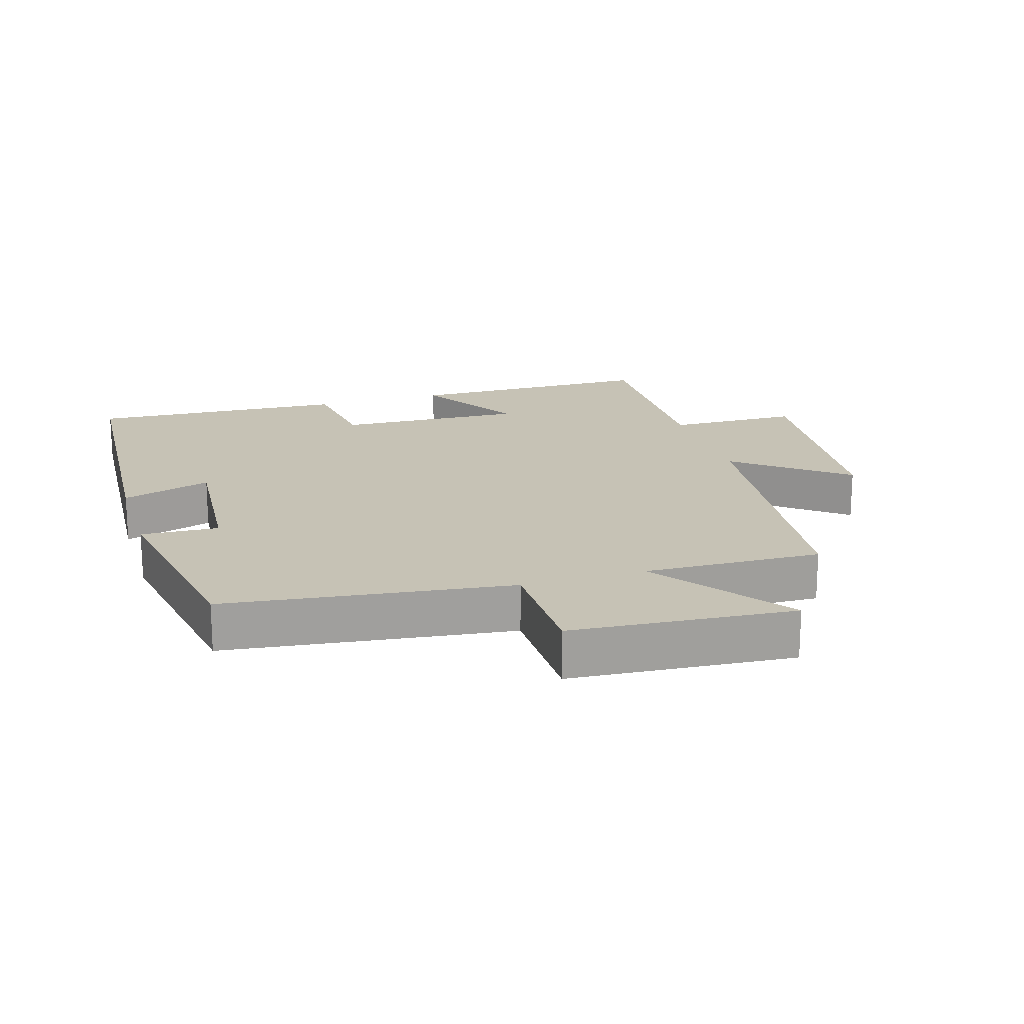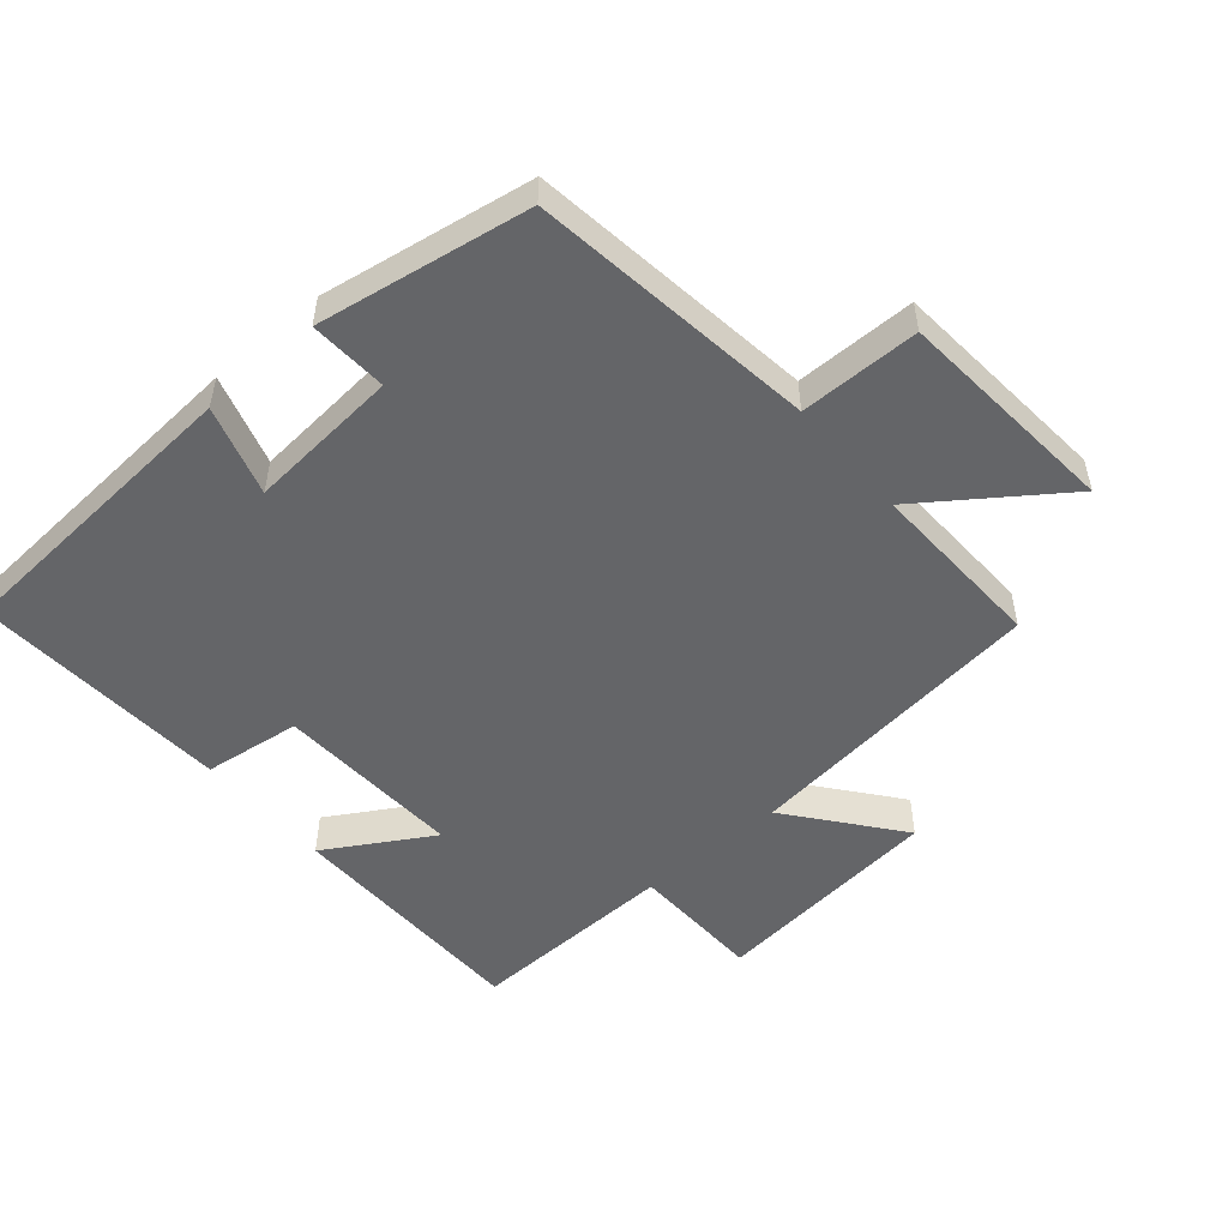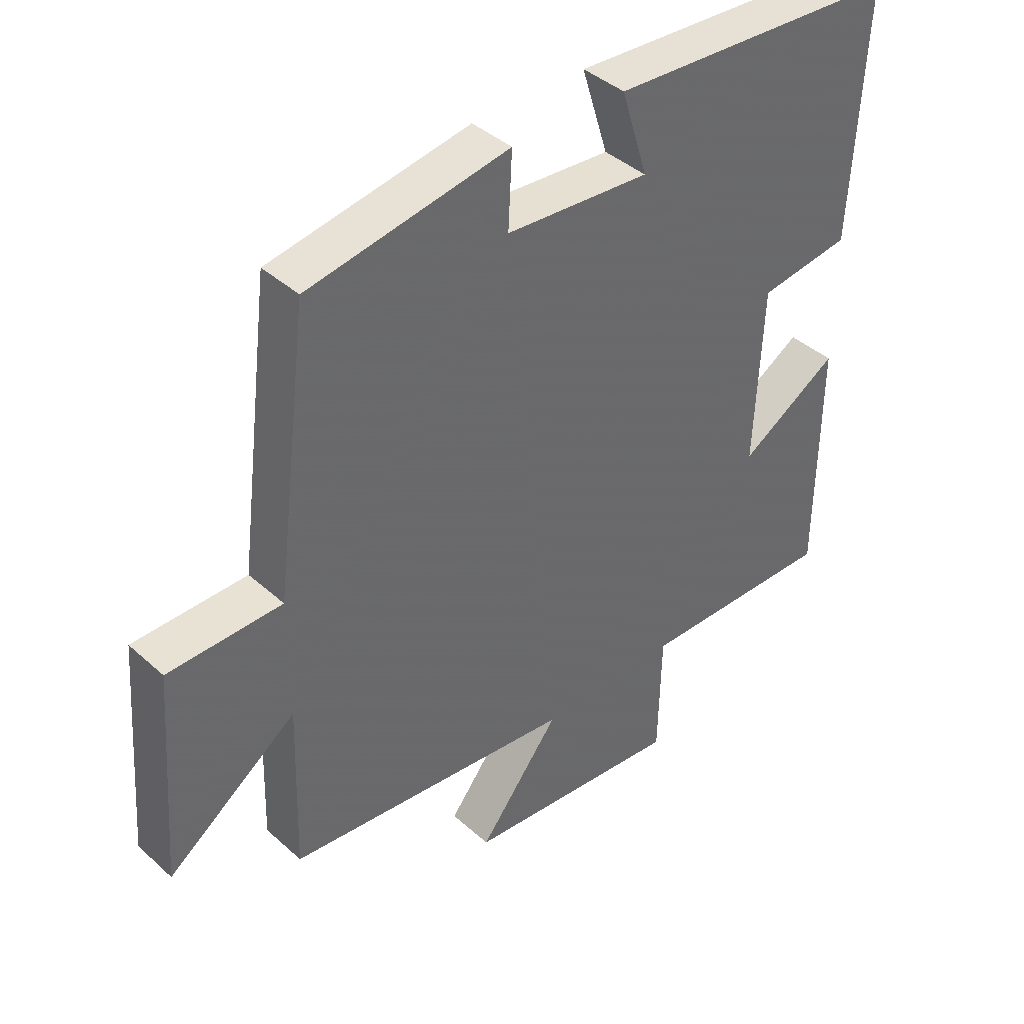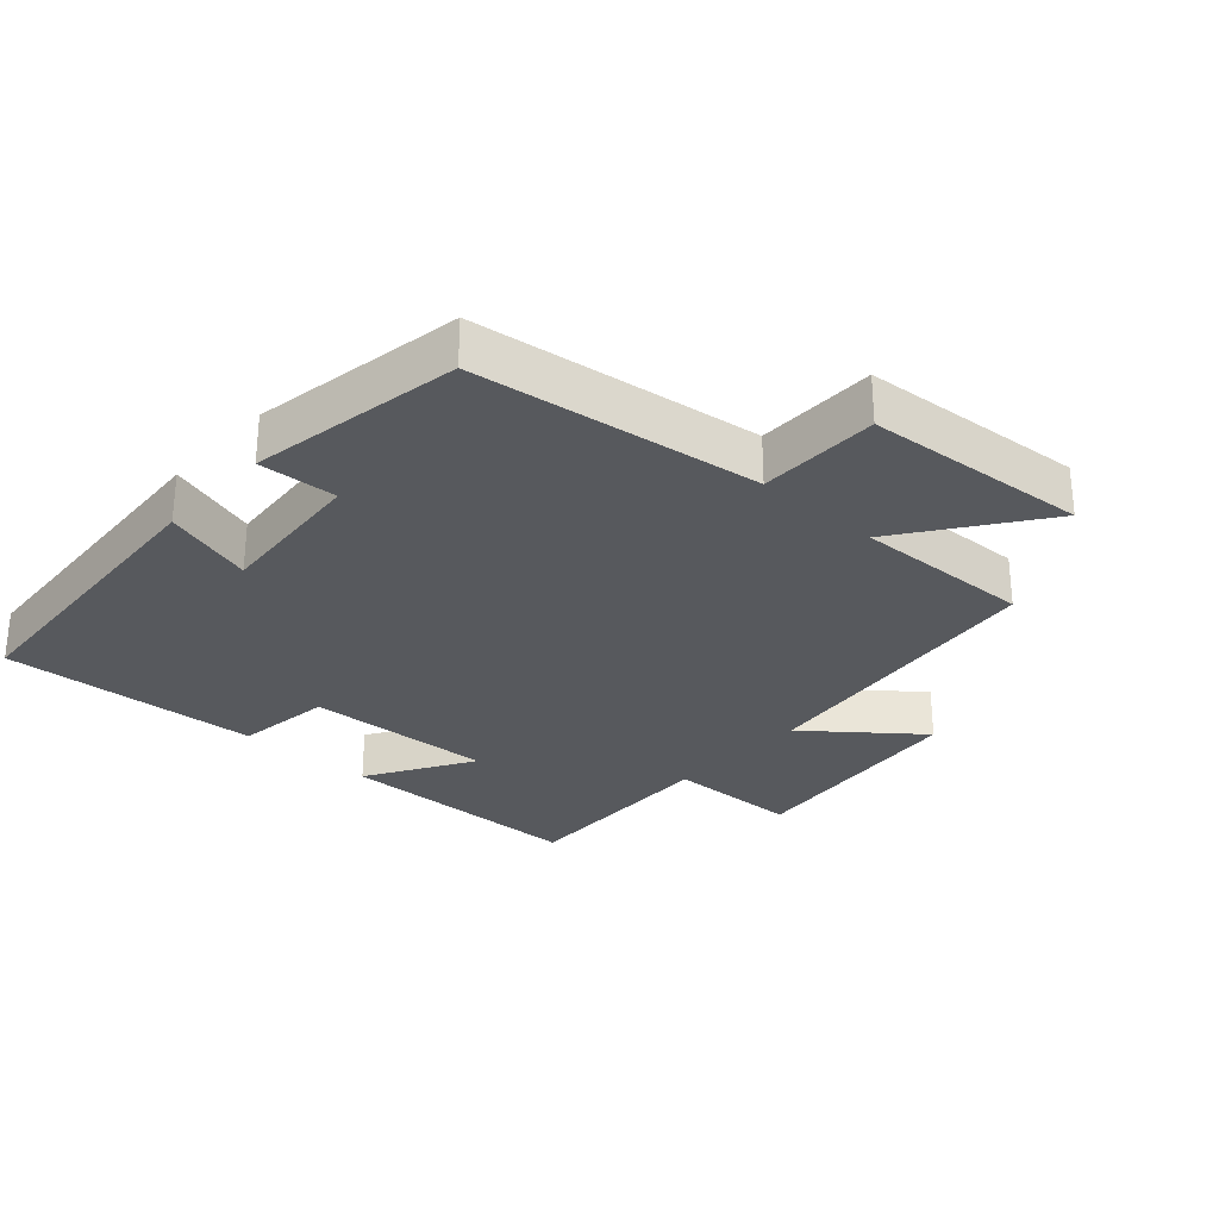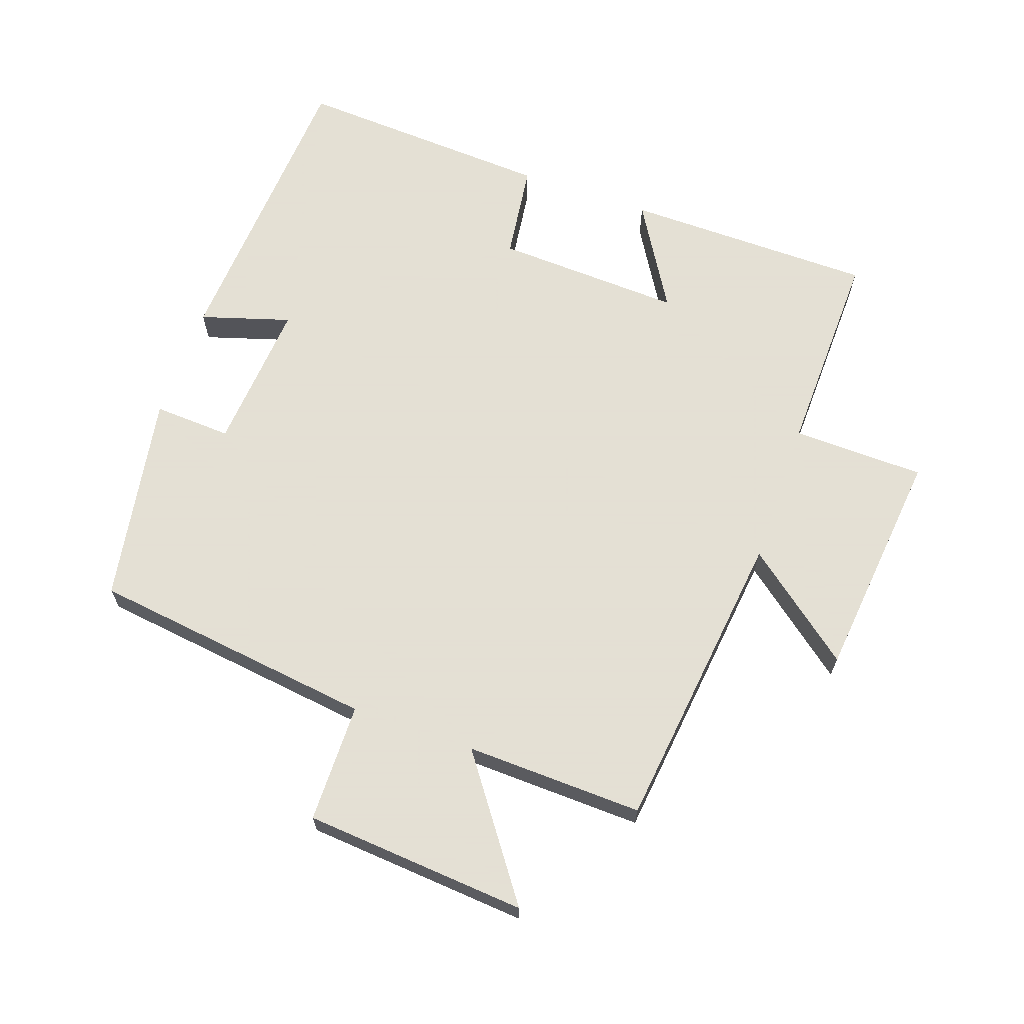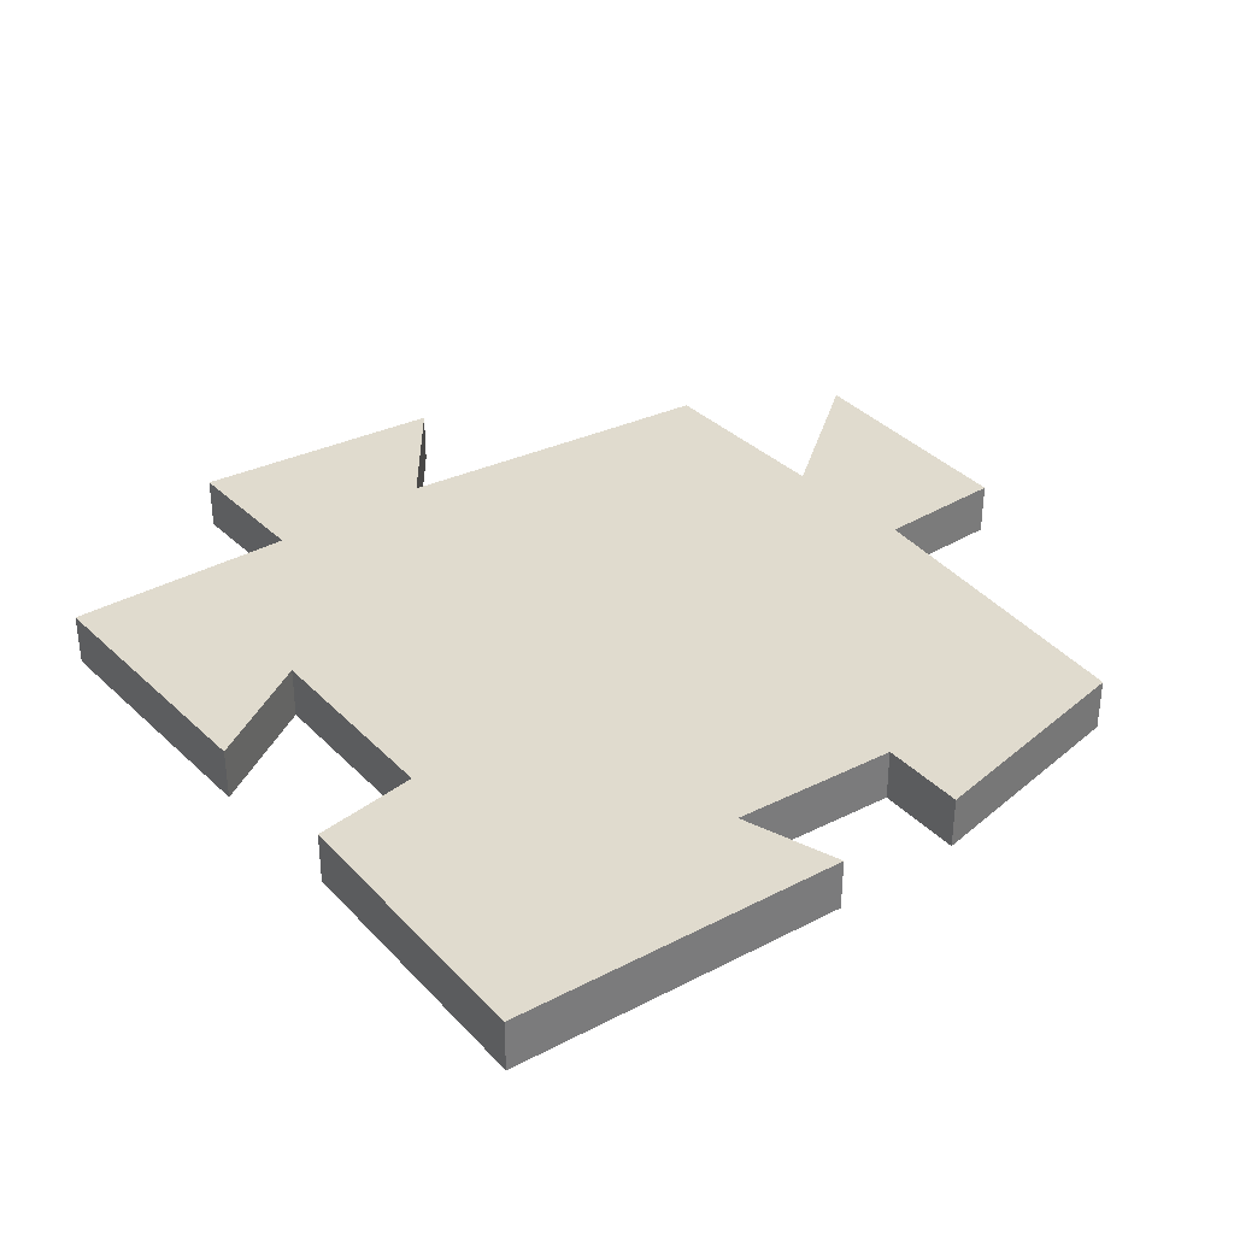
<metadata>
{"format":"obj","ext":"obj","renderer":"f3d","projection":"perspective","resolution":1024,"background":"white","views":[{"elev":18.9,"azim":72.9,"up":"+Y"},{"elev":-51.6,"azim":40.8,"up":"+Y"},{"elev":40.7,"azim":137.5,"up":"+Z"},{"elev":-29.0,"azim":48.1,"up":"+Y"},{"elev":66.2,"azim":109.4,"up":"+Y"},{"elev":33.4,"azim":-38.9,"up":"+Y"}]}
</metadata>
<code>
v 0.508 0.07 -0.447
v 0.046 0.07 -0.5
v 0.176 0.07 -0.665
v -0.176 0.07 -0.701
v -0.18 0.07 -0.5
v -0.497 0.07 -0.507
v -0.5 0.07 -0.128
v -0.341 0.07 -0.224
v -0.353 0.07 0.06
v -0.5 0.07 0.08
v -0.521 0.07 0.471
v -0.057 0.07 0.5
v -0.099 0.07 0.364
v 0.131 0.07 0.382
v 0.125 0.07 0.5
v 0.445 0.07 0.445
v 0.5 0.07 0.012
v 0.681 0.07 0.01
v 0.707 0.07 -0.328
v 0.5 0.07 -0.178
v 0.508 0 -0.447
v 0.046 0 -0.5
v 0.176 0 -0.665
v -0.176 0 -0.701
v -0.18 0 -0.5
v -0.497 0 -0.507
v -0.5 0 -0.128
v -0.341 0 -0.224
v -0.353 0 0.06
v -0.5 0 0.08
v -0.521 0 0.471
v -0.057 0 0.5
v -0.099 0 0.364
v 0.131 0 0.382
v 0.125 0 0.5
v 0.445 0 0.445
v 0.5 0 0.012
v 0.681 0 0.01
v 0.707 0 -0.328
v 0.5 0 -0.178
f 17 18 19 20
f 16 17 20
f 15 16 20
f 14 15 20
f 20 1 2
f 14 20 2
f 13 14 2
f 11 12 13
f 10 11 13
f 9 10 13
f 8 9 13 2
f 5 6 7 8
f 5 8 2 3
f 3 4 5
f 40 39 38 37
f 40 37 36
f 40 36 35
f 40 35 34
f 22 21 40
f 22 40 34
f 22 34 33
f 33 32 31
f 33 31 30
f 33 30 29
f 22 33 29 28
f 28 27 26 25
f 23 22 28 25
f 25 24 23
f 1 21 22 2
f 2 22 23 3
f 3 23 24 4
f 4 24 25 5
f 5 25 26 6
f 6 26 27 7
f 7 27 28 8
f 8 28 29 9
f 9 29 30 10
f 10 30 31 11
f 11 31 32 12
f 12 32 33 13
f 13 33 34 14
f 14 34 35 15
f 15 35 36 16
f 16 36 37 17
f 17 37 38 18
f 18 38 39 19
f 19 39 40 20
f 20 40 21 1

</code>
